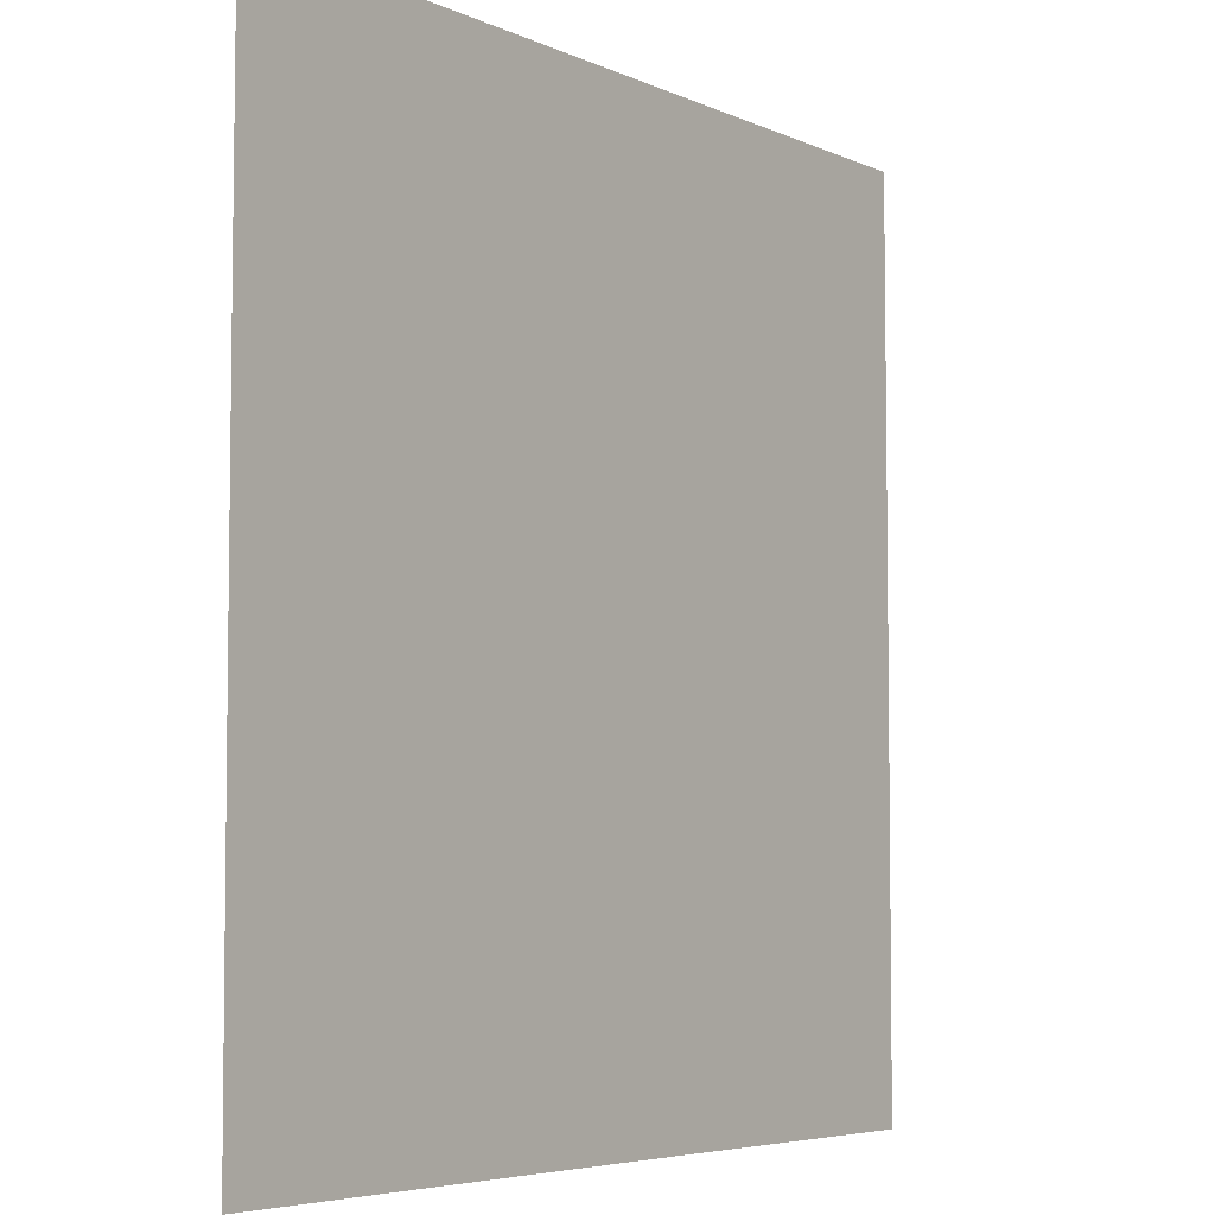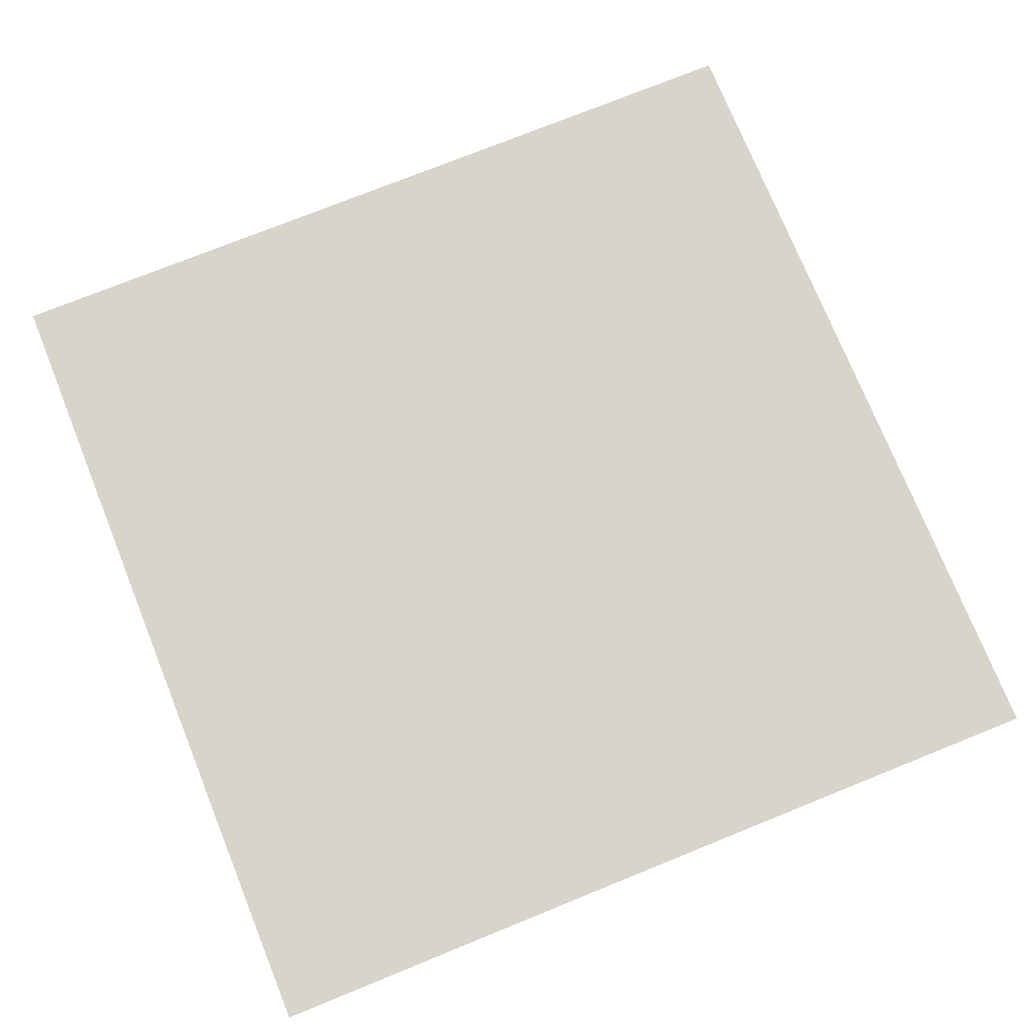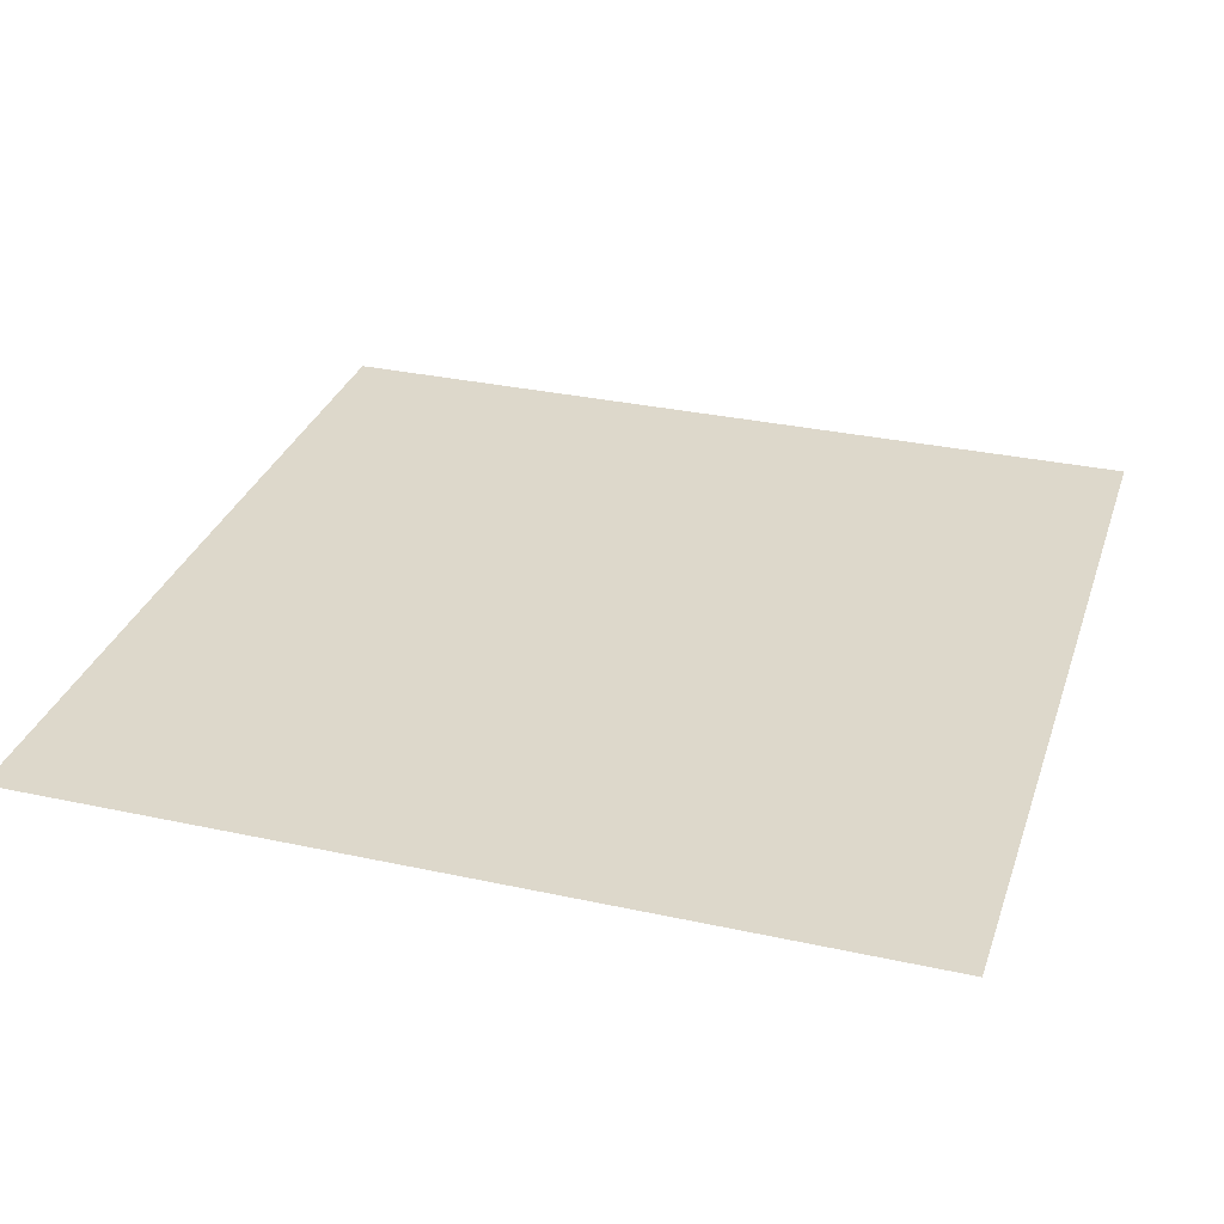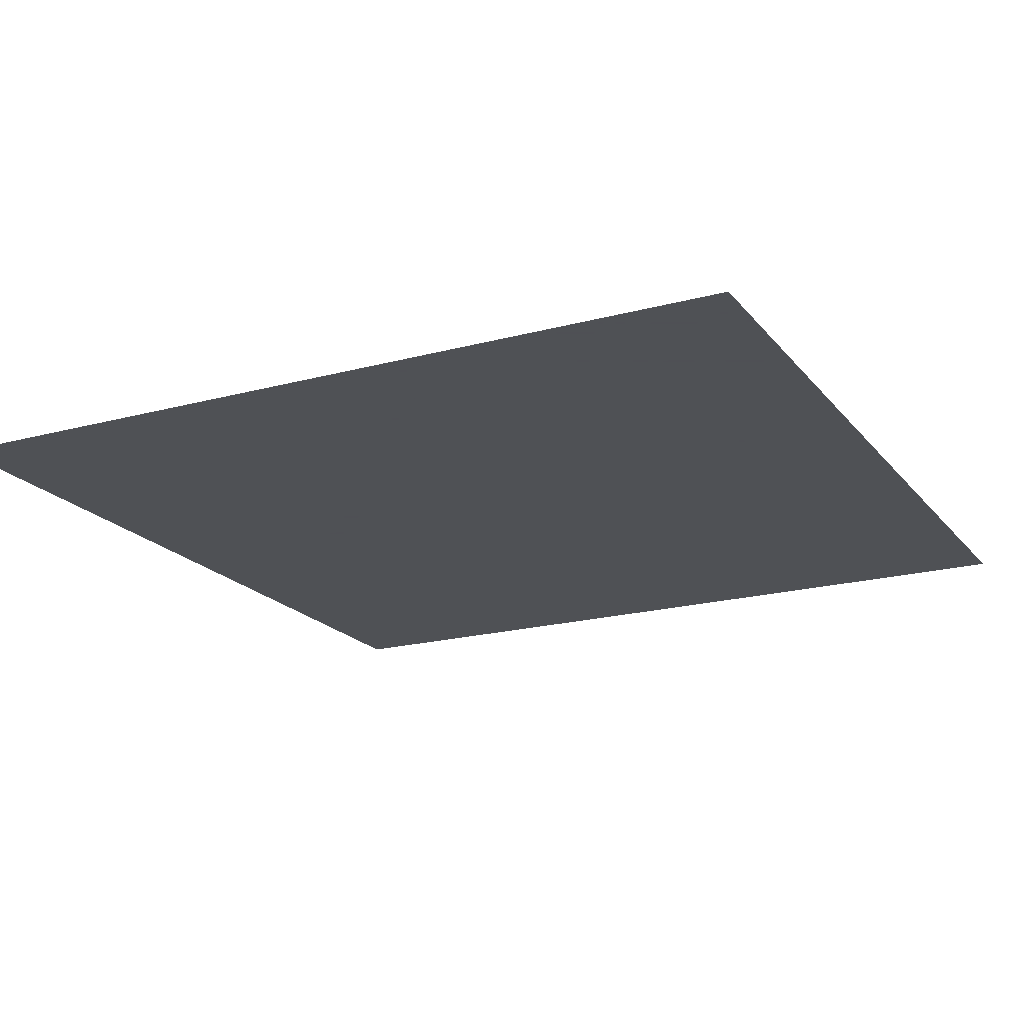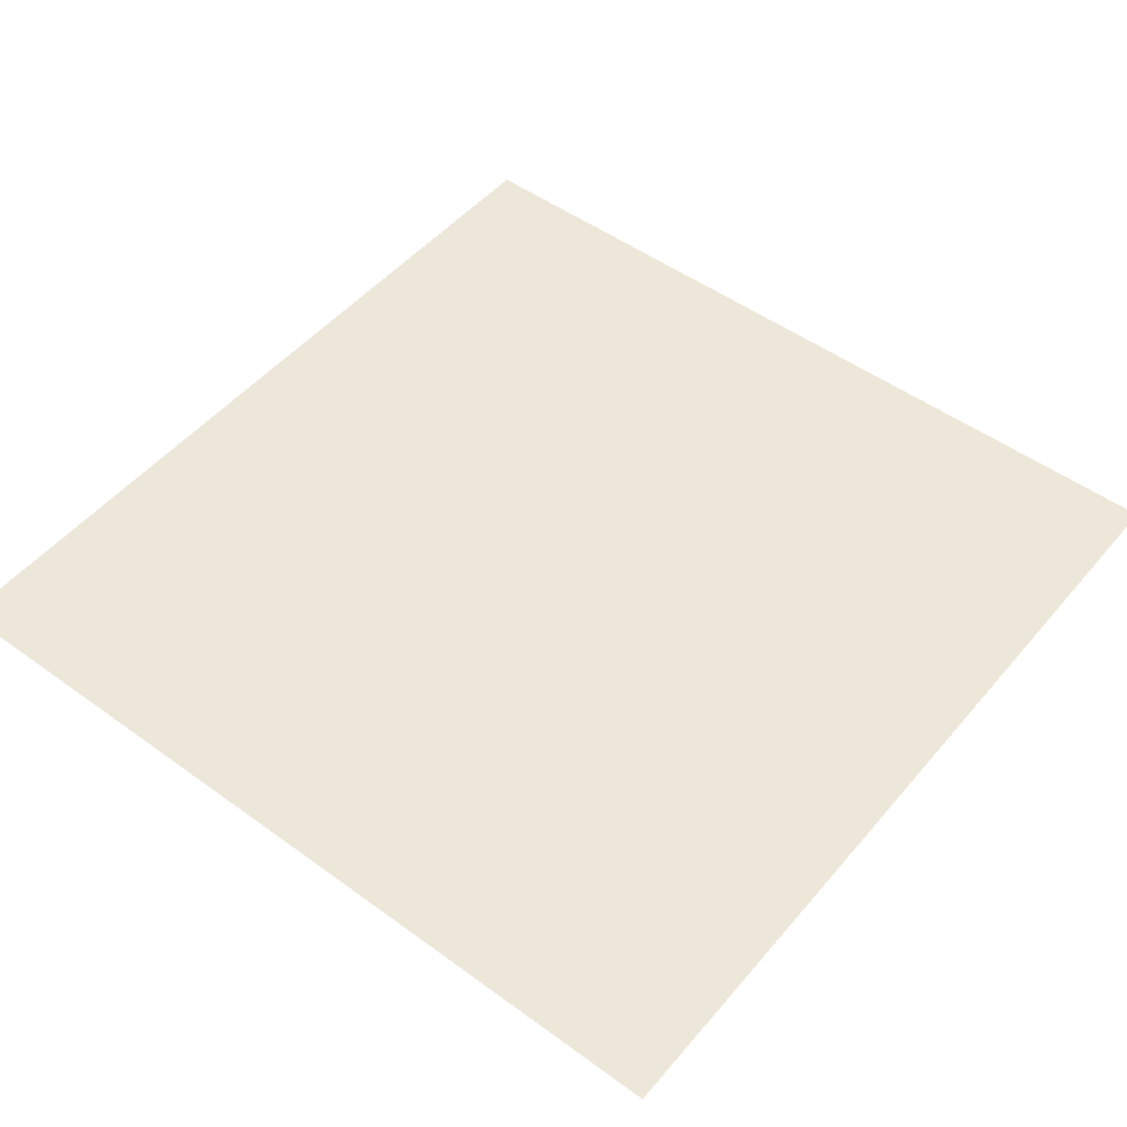
<metadata>
{"format":"obj","ext":"obj","renderer":"f3d","projection":"perspective","resolution":1024,"background":"white","views":[{"elev":-5.3,"azim":-54.3,"up":"+Y"},{"elev":74.9,"azim":-22.0,"up":"+Z"},{"elev":31.4,"azim":-162.8,"up":"+Z"},{"elev":-19.5,"azim":-63.2,"up":"+Z"},{"elev":50.0,"azim":-141.4,"up":"+Z"}]}
</metadata>
<code>
v -0.5004 -0.4996 0
v -0.5005 -0.4329 0
v -0.5006 -0.3663 0
v -0.5007 -0.2997 0
v -0.5008 -0.2331 0
v -0.5009 -0.1665 0
v -0.5009 -0.09988 0
v -0.5009 -0.03329 0
v -0.5009 0.03329 0
v -0.5009 0.09988 0
v -0.5009 0.1665 0
v -0.5008 0.2331 0
v -0.5007 0.2997 0
v -0.5006 0.3663 0
v -0.5005 0.4329 0
v -0.5004 0.4996 0
v -0.4337 -0.4995 0
v -0.4338 -0.4328 0
v -0.4339 -0.3662 0
v -0.434 -0.2996 0
v -0.4341 -0.233 0
v -0.4342 -0.1664 0
v -0.4342 -0.09985 0
v -0.4342 -0.03328 0
v -0.4342 0.03328 0
v -0.4342 0.09985 0
v -0.4342 0.1664 0
v -0.4341 0.233 0
v -0.434 0.2996 0
v -0.4339 0.3662 0
v -0.4338 0.4328 0
v -0.4337 0.4995 0
v -0.367 -0.4994 0
v -0.3671 -0.4327 0
v -0.3672 -0.3661 0
v -0.3673 -0.2995 0
v -0.3674 -0.2329 0
v -0.3674 -0.1664 0
v -0.3674 -0.09982 0
v -0.3675 -0.03327 0
v -0.3675 0.03327 0
v -0.3674 0.09982 0
v -0.3674 0.1664 0
v -0.3674 0.2329 0
v -0.3673 0.2995 0
v -0.3672 0.3661 0
v -0.3671 0.4327 0
v -0.367 0.4994 0
v -0.3003 -0.4993 0
v -0.3004 -0.4326 0
v -0.3005 -0.366 0
v -0.3005 -0.2995 0
v -0.3006 -0.2329 0
v -0.3006 -0.1663 0
v -0.3007 -0.0998 0
v -0.3007 -0.03327 0
v -0.3007 0.03327 0
v -0.3007 0.0998 0
v -0.3006 0.1663 0
v -0.3006 0.2329 0
v -0.3005 0.2995 0
v -0.3005 0.366 0
v -0.3004 0.4326 0
v -0.3003 0.4993 0
v -0.2336 -0.4992 0
v -0.2337 -0.4326 0
v -0.2337 -0.366 0
v -0.2338 -0.2994 0
v -0.2338 -0.2328 0
v -0.2339 -0.1663 0
v -0.2339 -0.09978 0
v -0.2339 -0.03326 0
v -0.2339 0.03326 0
v -0.2339 0.09978 0
v -0.2339 0.1663 0
v -0.2338 0.2328 0
v -0.2338 0.2994 0
v -0.2337 0.366 0
v -0.2337 0.4326 0
v -0.2336 0.4992 0
v -0.1669 -0.4991 0
v -0.1669 -0.4325 0
v -0.1669 -0.3659 0
v -0.167 -0.2994 0
v -0.167 -0.2328 0
v -0.167 -0.1663 0
v -0.1671 -0.09976 0
v -0.1671 -0.03325 0
v -0.1671 0.03325 0
v -0.1671 0.09976 0
v -0.167 0.1663 0
v -0.167 0.2328 0
v -0.167 0.2994 0
v -0.1669 0.3659 0
v -0.1669 0.4325 0
v -0.1669 0.4991 0
v -0.1001 -0.4991 0
v -0.1001 -0.4325 0
v -0.1002 -0.3659 0
v -0.1002 -0.2993 0
v -0.1002 -0.2328 0
v -0.1002 -0.1663 0
v -0.1002 -0.09975 0
v -0.1003 -0.03325 0
v -0.1003 0.03325 0
v -0.1002 0.09975 0
v -0.1002 0.1663 0
v -0.1002 0.2328 0
v -0.1002 0.2993 0
v -0.1002 0.3659 0
v -0.1001 0.4325 0
v -0.1001 0.4991 0
v -0.03337 -0.499 0
v -0.03338 -0.4324 0
v -0.03339 -0.3659 0
v -0.0334 -0.2993 0
v -0.03341 -0.2328 0
v -0.03341 -0.1663 0
v -0.03342 -0.09975 0
v -0.03342 -0.03325 0
v -0.03342 0.03325 0
v -0.03342 0.09975 0
v -0.03341 0.1663 0
v -0.03341 0.2328 0
v -0.0334 0.2993 0
v -0.03339 0.3659 0
v -0.03338 0.4324 0
v -0.03337 0.499 0
v 0.03337 -0.499 0
v 0.03338 -0.4324 0
v 0.03339 -0.3659 0
v 0.0334 -0.2993 0
v 0.03341 -0.2328 0
v 0.03341 -0.1663 0
v 0.03342 -0.09975 0
v 0.03342 -0.03325 0
v 0.03342 0.03325 0
v 0.03342 0.09975 0
v 0.03341 0.1663 0
v 0.03341 0.2328 0
v 0.0334 0.2993 0
v 0.03339 0.3659 0
v 0.03338 0.4324 0
v 0.03337 0.499 0
v 0.1001 -0.4991 0
v 0.1001 -0.4325 0
v 0.1002 -0.3659 0
v 0.1002 -0.2993 0
v 0.1002 -0.2328 0
v 0.1002 -0.1663 0
v 0.1002 -0.09975 0
v 0.1003 -0.03325 0
v 0.1003 0.03325 0
v 0.1002 0.09975 0
v 0.1002 0.1663 0
v 0.1002 0.2328 0
v 0.1002 0.2993 0
v 0.1002 0.3659 0
v 0.1001 0.4325 0
v 0.1001 0.4991 0
v 0.1669 -0.4991 0
v 0.1669 -0.4325 0
v 0.1669 -0.3659 0
v 0.167 -0.2994 0
v 0.167 -0.2328 0
v 0.167 -0.1663 0
v 0.1671 -0.09976 0
v 0.1671 -0.03325 0
v 0.1671 0.03325 0
v 0.1671 0.09976 0
v 0.167 0.1663 0
v 0.167 0.2328 0
v 0.167 0.2994 0
v 0.1669 0.3659 0
v 0.1669 0.4325 0
v 0.1669 0.4991 0
v 0.2336 -0.4992 0
v 0.2337 -0.4326 0
v 0.2337 -0.366 0
v 0.2338 -0.2994 0
v 0.2338 -0.2328 0
v 0.2339 -0.1663 0
v 0.2339 -0.09978 0
v 0.2339 -0.03326 0
v 0.2339 0.03326 0
v 0.2339 0.09978 0
v 0.2339 0.1663 0
v 0.2338 0.2328 0
v 0.2338 0.2994 0
v 0.2337 0.366 0
v 0.2337 0.4326 0
v 0.2336 0.4992 0
v 0.3003 -0.4993 0
v 0.3004 -0.4326 0
v 0.3005 -0.366 0
v 0.3005 -0.2995 0
v 0.3006 -0.2329 0
v 0.3006 -0.1663 0
v 0.3007 -0.0998 0
v 0.3007 -0.03327 0
v 0.3007 0.03327 0
v 0.3007 0.0998 0
v 0.3006 0.1663 0
v 0.3006 0.2329 0
v 0.3005 0.2995 0
v 0.3005 0.366 0
v 0.3004 0.4326 0
v 0.3003 0.4993 0
v 0.367 -0.4994 0
v 0.3671 -0.4327 0
v 0.3672 -0.3661 0
v 0.3673 -0.2995 0
v 0.3674 -0.2329 0
v 0.3674 -0.1664 0
v 0.3674 -0.09982 0
v 0.3675 -0.03327 0
v 0.3675 0.03327 0
v 0.3674 0.09982 0
v 0.3674 0.1664 0
v 0.3674 0.2329 0
v 0.3673 0.2995 0
v 0.3672 0.3661 0
v 0.3671 0.4327 0
v 0.367 0.4994 0
v 0.4337 -0.4995 0
v 0.4338 -0.4328 0
v 0.4339 -0.3662 0
v 0.434 -0.2996 0
v 0.4341 -0.233 0
v 0.4342 -0.1664 0
v 0.4342 -0.09985 0
v 0.4342 -0.03328 0
v 0.4342 0.03328 0
v 0.4342 0.09985 0
v 0.4342 0.1664 0
v 0.4341 0.233 0
v 0.434 0.2996 0
v 0.4339 0.3662 0
v 0.4338 0.4328 0
v 0.4337 0.4995 0
v 0.5004 -0.4996 0
v 0.5005 -0.4329 0
v 0.5006 -0.3663 0
v 0.5007 -0.2997 0
v 0.5008 -0.2331 0
v 0.5009 -0.1665 0
v 0.5009 -0.09988 0
v 0.5009 -0.03329 0
v 0.5009 0.03329 0
v 0.5009 0.09988 0
v 0.5009 0.1665 0
v 0.5008 0.2331 0
v 0.5007 0.2997 0
v 0.5006 0.3663 0
v 0.5005 0.4329 0
v 0.5004 0.4996 0
f 1 17 18
f 1 18 2
f 2 18 19
f 2 19 3
f 3 19 20
f 3 20 4
f 4 20 21
f 4 21 5
f 5 21 22
f 5 22 6
f 6 22 23
f 6 23 7
f 7 23 24
f 7 24 8
f 8 24 25
f 8 25 9
f 9 25 26
f 9 26 10
f 10 26 27
f 10 27 11
f 11 27 28
f 11 28 12
f 12 28 29
f 12 29 13
f 13 29 30
f 13 30 14
f 14 30 31
f 14 31 15
f 15 31 32
f 15 32 16
f 17 33 34
f 17 34 18
f 18 34 35
f 18 35 19
f 19 35 36
f 19 36 20
f 20 36 37
f 20 37 21
f 21 37 38
f 21 38 22
f 22 38 39
f 22 39 23
f 23 39 40
f 23 40 24
f 24 40 41
f 24 41 25
f 25 41 42
f 25 42 26
f 26 42 43
f 26 43 27
f 27 43 44
f 27 44 28
f 28 44 45
f 28 45 29
f 29 45 46
f 29 46 30
f 30 46 47
f 30 47 31
f 31 47 48
f 31 48 32
f 33 49 50
f 33 50 34
f 34 50 51
f 34 51 35
f 35 51 52
f 35 52 36
f 36 52 53
f 36 53 37
f 37 53 54
f 37 54 38
f 38 54 55
f 38 55 39
f 39 55 56
f 39 56 40
f 40 56 57
f 40 57 41
f 41 57 58
f 41 58 42
f 42 58 59
f 42 59 43
f 43 59 60
f 43 60 44
f 44 60 61
f 44 61 45
f 45 61 62
f 45 62 46
f 46 62 63
f 46 63 47
f 47 63 64
f 47 64 48
f 49 65 66
f 49 66 50
f 50 66 67
f 50 67 51
f 51 67 68
f 51 68 52
f 52 68 69
f 52 69 53
f 53 69 70
f 53 70 54
f 54 70 71
f 54 71 55
f 55 71 72
f 55 72 56
f 56 72 73
f 56 73 57
f 57 73 74
f 57 74 58
f 58 74 75
f 58 75 59
f 59 75 76
f 59 76 60
f 60 76 77
f 60 77 61
f 61 77 78
f 61 78 62
f 62 78 79
f 62 79 63
f 63 79 80
f 63 80 64
f 65 81 82
f 65 82 66
f 66 82 83
f 66 83 67
f 67 83 84
f 67 84 68
f 68 84 85
f 68 85 69
f 69 85 86
f 69 86 70
f 70 86 87
f 70 87 71
f 71 87 88
f 71 88 72
f 72 88 89
f 72 89 73
f 73 89 90
f 73 90 74
f 74 90 91
f 74 91 75
f 75 91 92
f 75 92 76
f 76 92 93
f 76 93 77
f 77 93 94
f 77 94 78
f 78 94 95
f 78 95 79
f 79 95 96
f 79 96 80
f 81 97 98
f 81 98 82
f 82 98 99
f 82 99 83
f 83 99 100
f 83 100 84
f 84 100 101
f 84 101 85
f 85 101 102
f 85 102 86
f 86 102 103
f 86 103 87
f 87 103 104
f 87 104 88
f 88 104 105
f 88 105 89
f 89 105 106
f 89 106 90
f 90 106 107
f 90 107 91
f 91 107 108
f 91 108 92
f 92 108 109
f 92 109 93
f 93 109 110
f 93 110 94
f 94 110 111
f 94 111 95
f 95 111 112
f 95 112 96
f 97 113 114
f 97 114 98
f 98 114 115
f 98 115 99
f 99 115 116
f 99 116 100
f 100 116 117
f 100 117 101
f 101 117 118
f 101 118 102
f 102 118 119
f 102 119 103
f 103 119 120
f 103 120 104
f 104 120 121
f 104 121 105
f 105 121 122
f 105 122 106
f 106 122 123
f 106 123 107
f 107 123 124
f 107 124 108
f 108 124 125
f 108 125 109
f 109 125 126
f 109 126 110
f 110 126 127
f 110 127 111
f 111 127 128
f 111 128 112
f 113 129 130
f 113 130 114
f 114 130 131
f 114 131 115
f 115 131 132
f 115 132 116
f 116 132 133
f 116 133 117
f 117 133 134
f 117 134 118
f 118 134 135
f 118 135 119
f 119 135 136
f 119 136 120
f 120 136 137
f 120 137 121
f 121 137 138
f 121 138 122
f 122 138 139
f 122 139 123
f 123 139 140
f 123 140 124
f 124 140 141
f 124 141 125
f 125 141 142
f 125 142 126
f 126 142 143
f 126 143 127
f 127 143 144
f 127 144 128
f 129 145 146
f 129 146 130
f 130 146 147
f 130 147 131
f 131 147 148
f 131 148 132
f 132 148 149
f 132 149 133
f 133 149 150
f 133 150 134
f 134 150 151
f 134 151 135
f 135 151 152
f 135 152 136
f 136 152 153
f 136 153 137
f 137 153 154
f 137 154 138
f 138 154 155
f 138 155 139
f 139 155 156
f 139 156 140
f 140 156 157
f 140 157 141
f 141 157 158
f 141 158 142
f 142 158 159
f 142 159 143
f 143 159 160
f 143 160 144
f 145 161 162
f 145 162 146
f 146 162 163
f 146 163 147
f 147 163 164
f 147 164 148
f 148 164 165
f 148 165 149
f 149 165 166
f 149 166 150
f 150 166 167
f 150 167 151
f 151 167 168
f 151 168 152
f 152 168 169
f 152 169 153
f 153 169 170
f 153 170 154
f 154 170 171
f 154 171 155
f 155 171 172
f 155 172 156
f 156 172 173
f 156 173 157
f 157 173 174
f 157 174 158
f 158 174 175
f 158 175 159
f 159 175 176
f 159 176 160
f 161 177 178
f 161 178 162
f 162 178 179
f 162 179 163
f 163 179 180
f 163 180 164
f 164 180 181
f 164 181 165
f 165 181 182
f 165 182 166
f 166 182 183
f 166 183 167
f 167 183 184
f 167 184 168
f 168 184 185
f 168 185 169
f 169 185 186
f 169 186 170
f 170 186 187
f 170 187 171
f 171 187 188
f 171 188 172
f 172 188 189
f 172 189 173
f 173 189 190
f 173 190 174
f 174 190 191
f 174 191 175
f 175 191 192
f 175 192 176
f 177 193 194
f 177 194 178
f 178 194 195
f 178 195 179
f 179 195 196
f 179 196 180
f 180 196 197
f 180 197 181
f 181 197 198
f 181 198 182
f 182 198 199
f 182 199 183
f 183 199 200
f 183 200 184
f 184 200 201
f 184 201 185
f 185 201 202
f 185 202 186
f 186 202 203
f 186 203 187
f 187 203 204
f 187 204 188
f 188 204 205
f 188 205 189
f 189 205 206
f 189 206 190
f 190 206 207
f 190 207 191
f 191 207 208
f 191 208 192
f 193 209 210
f 193 210 194
f 194 210 211
f 194 211 195
f 195 211 212
f 195 212 196
f 196 212 213
f 196 213 197
f 197 213 214
f 197 214 198
f 198 214 215
f 198 215 199
f 199 215 216
f 199 216 200
f 200 216 217
f 200 217 201
f 201 217 218
f 201 218 202
f 202 218 219
f 202 219 203
f 203 219 220
f 203 220 204
f 204 220 221
f 204 221 205
f 205 221 222
f 205 222 206
f 206 222 223
f 206 223 207
f 207 223 224
f 207 224 208
f 209 225 226
f 209 226 210
f 210 226 227
f 210 227 211
f 211 227 228
f 211 228 212
f 212 228 229
f 212 229 213
f 213 229 230
f 213 230 214
f 214 230 231
f 214 231 215
f 215 231 232
f 215 232 216
f 216 232 233
f 216 233 217
f 217 233 234
f 217 234 218
f 218 234 235
f 218 235 219
f 219 235 236
f 219 236 220
f 220 236 237
f 220 237 221
f 221 237 238
f 221 238 222
f 222 238 239
f 222 239 223
f 223 239 240
f 223 240 224
f 225 241 242
f 225 242 226
f 226 242 243
f 226 243 227
f 227 243 244
f 227 244 228
f 228 244 245
f 228 245 229
f 229 245 246
f 229 246 230
f 230 246 247
f 230 247 231
f 231 247 248
f 231 248 232
f 232 248 249
f 232 249 233
f 233 249 250
f 233 250 234
f 234 250 251
f 234 251 235
f 235 251 252
f 235 252 236
f 236 252 253
f 236 253 237
f 237 253 254
f 237 254 238
f 238 254 255
f 238 255 239
f 239 255 256
f 239 256 240

</code>
